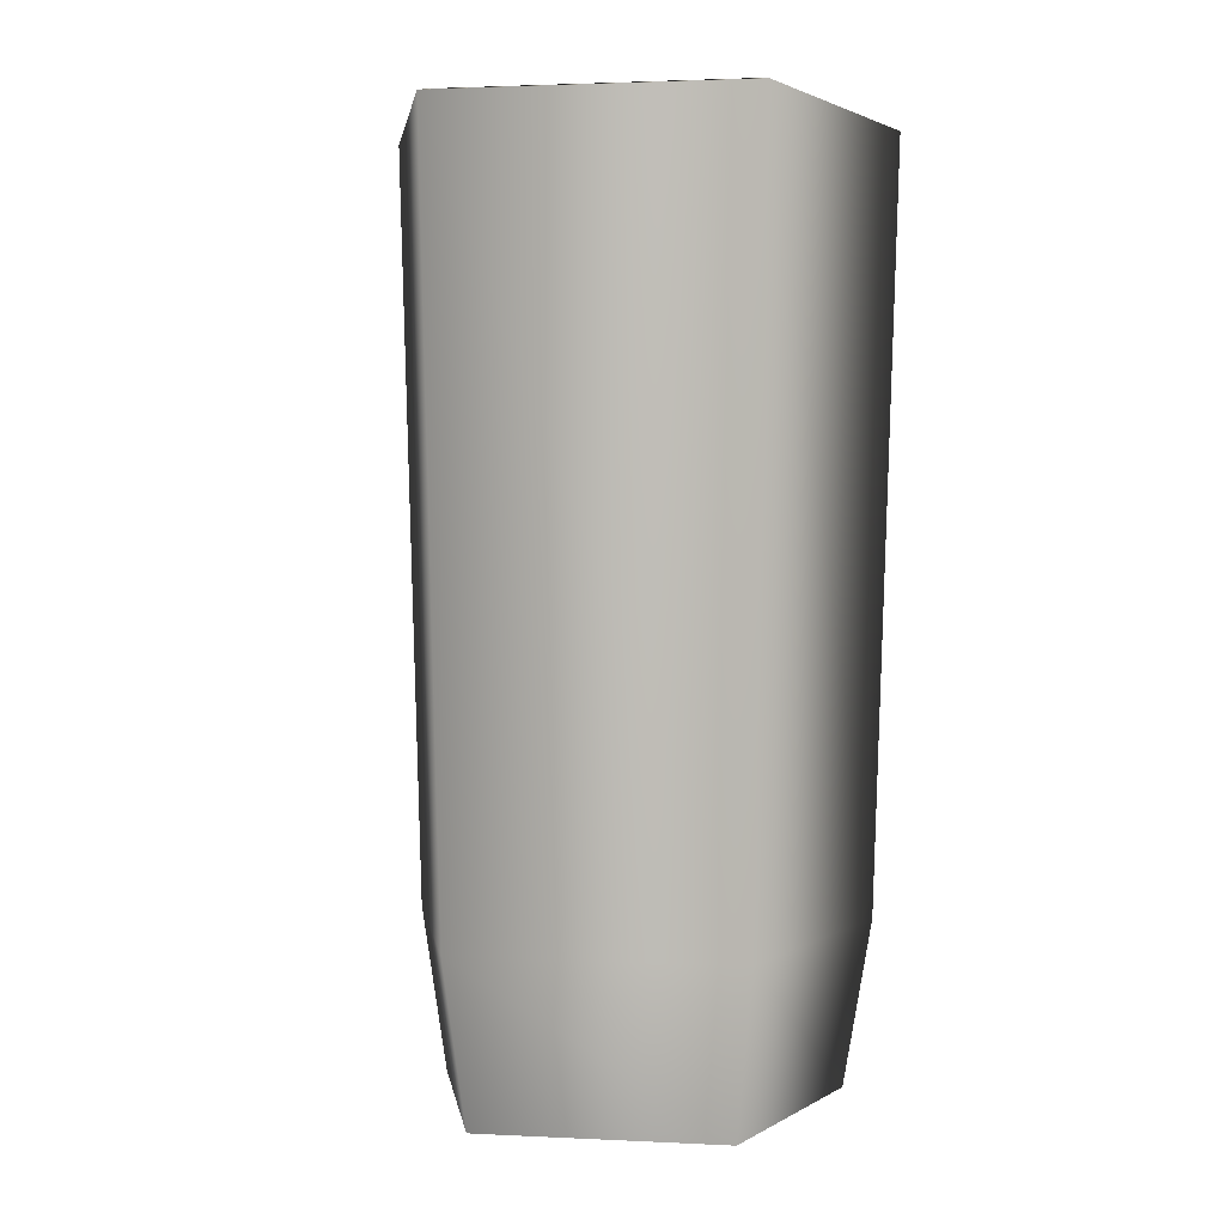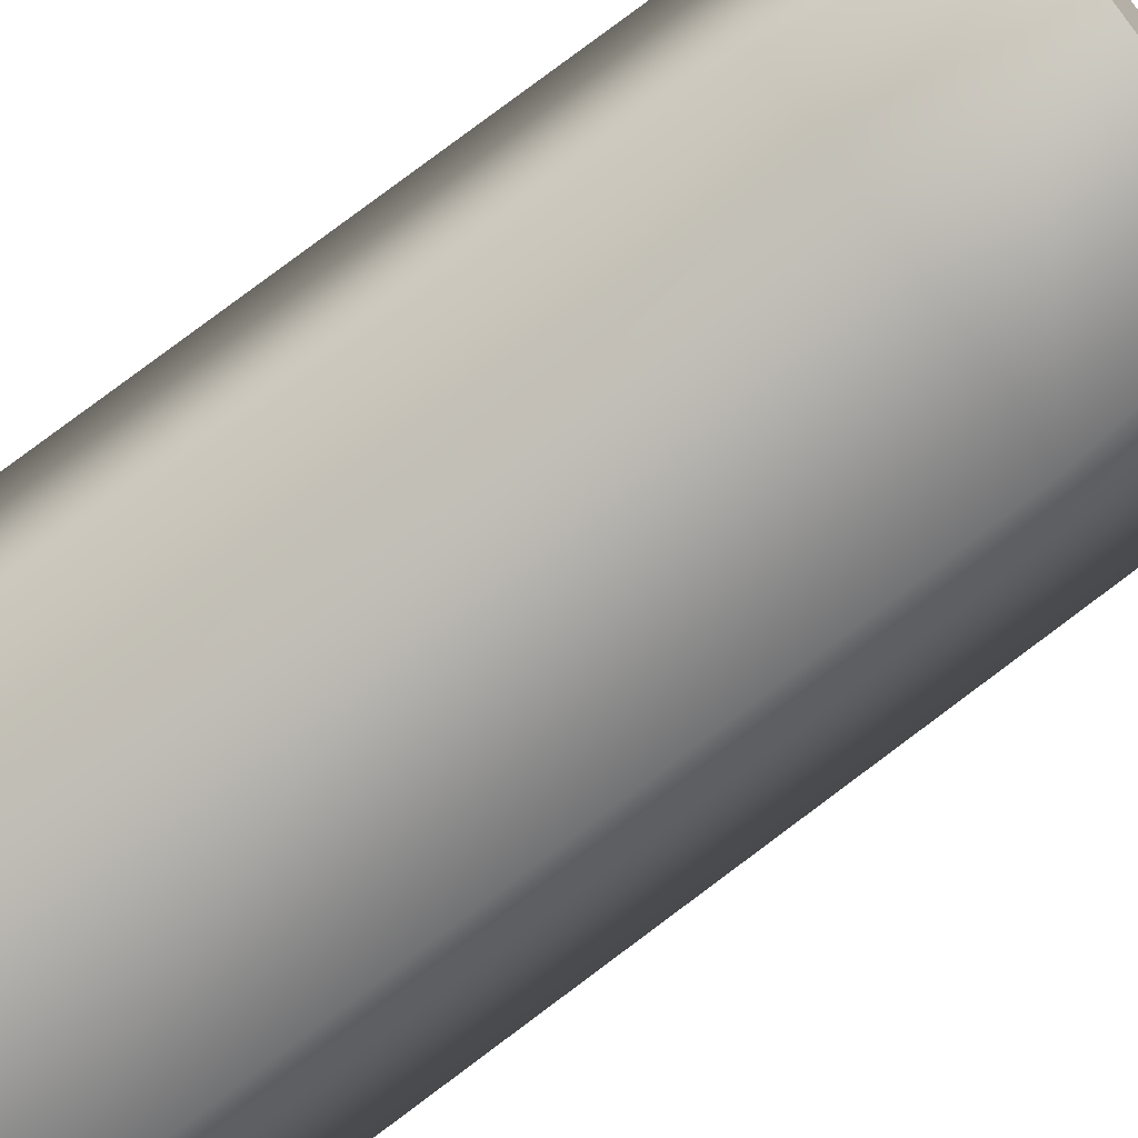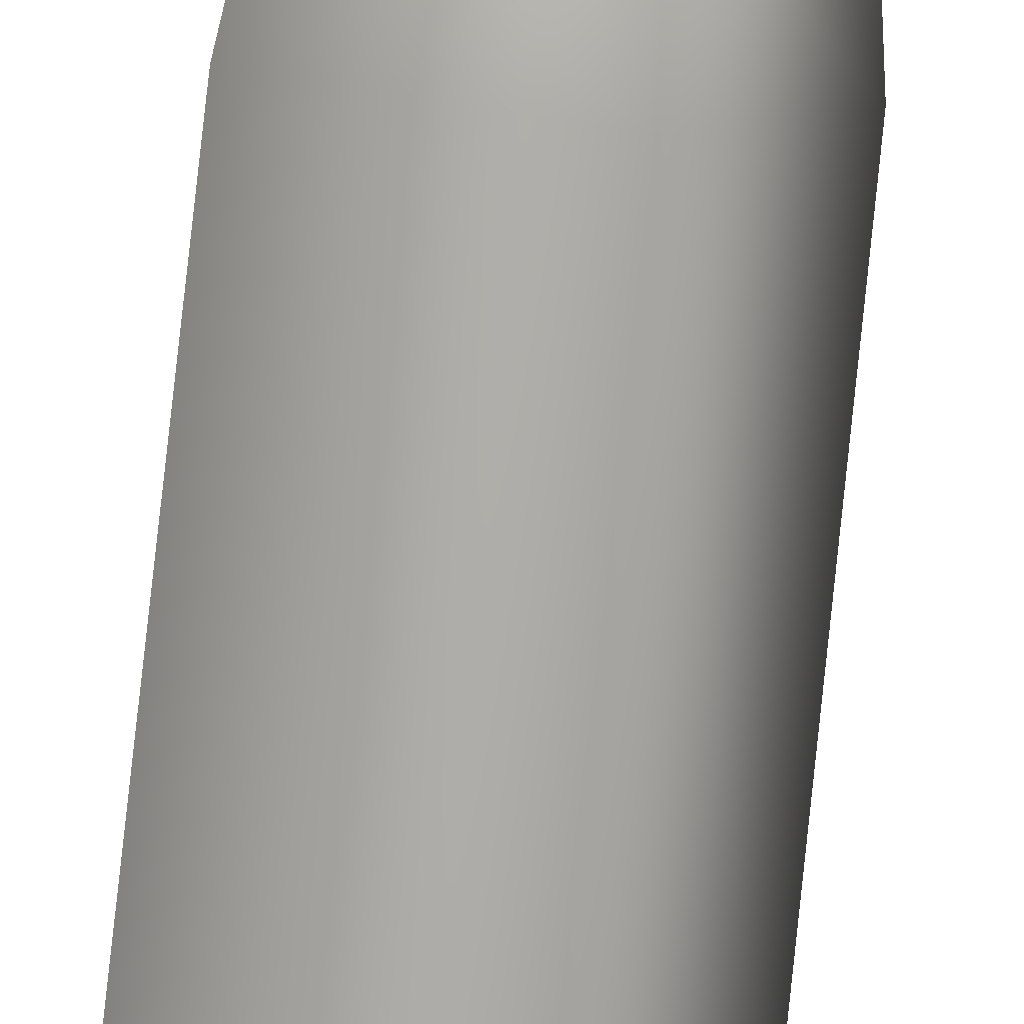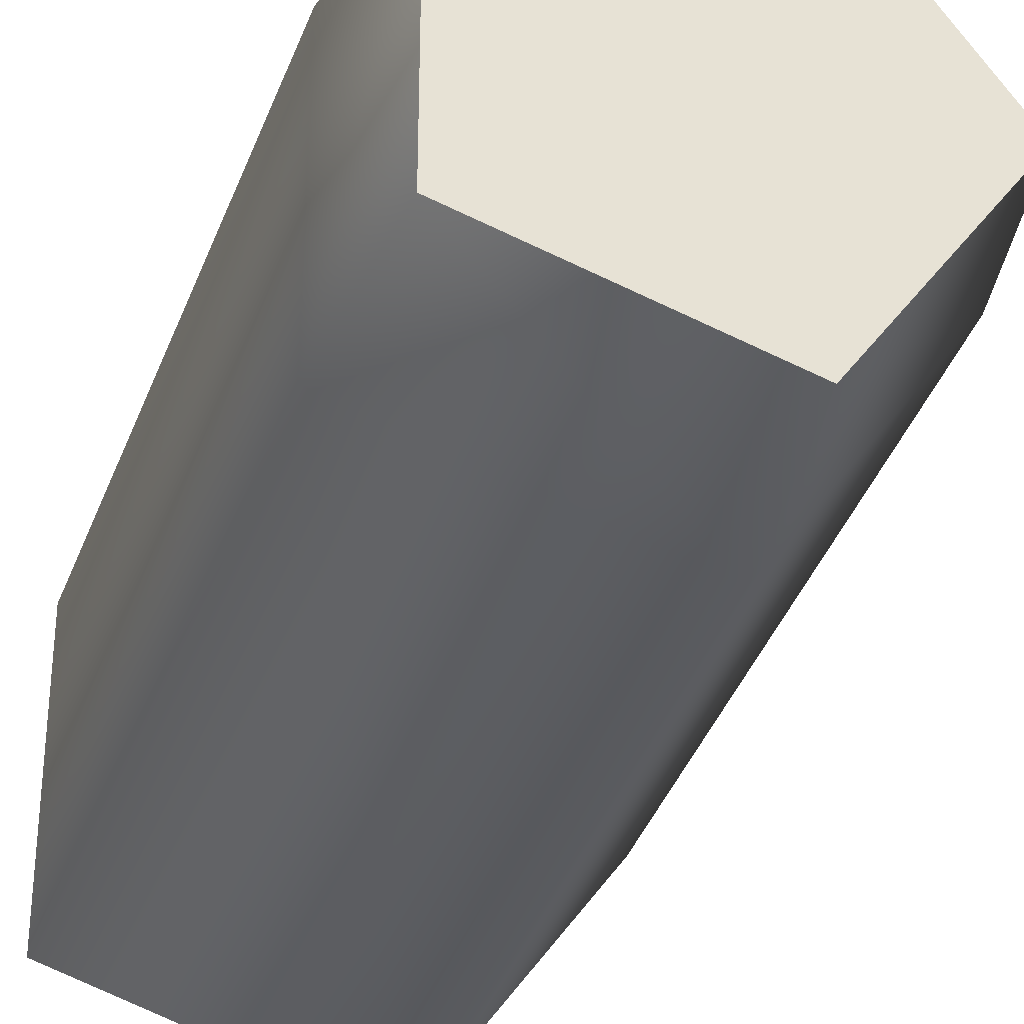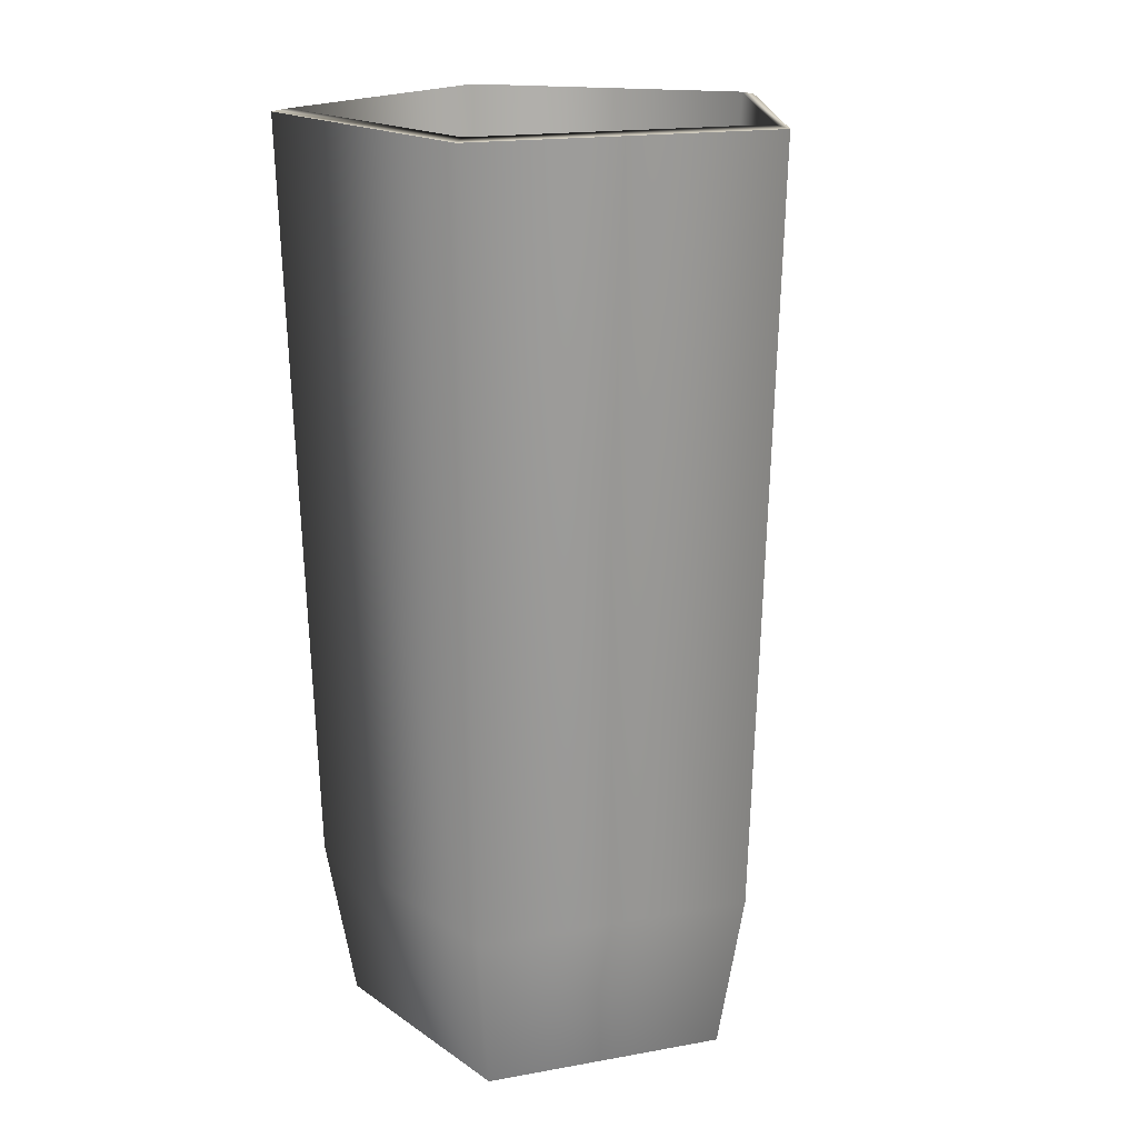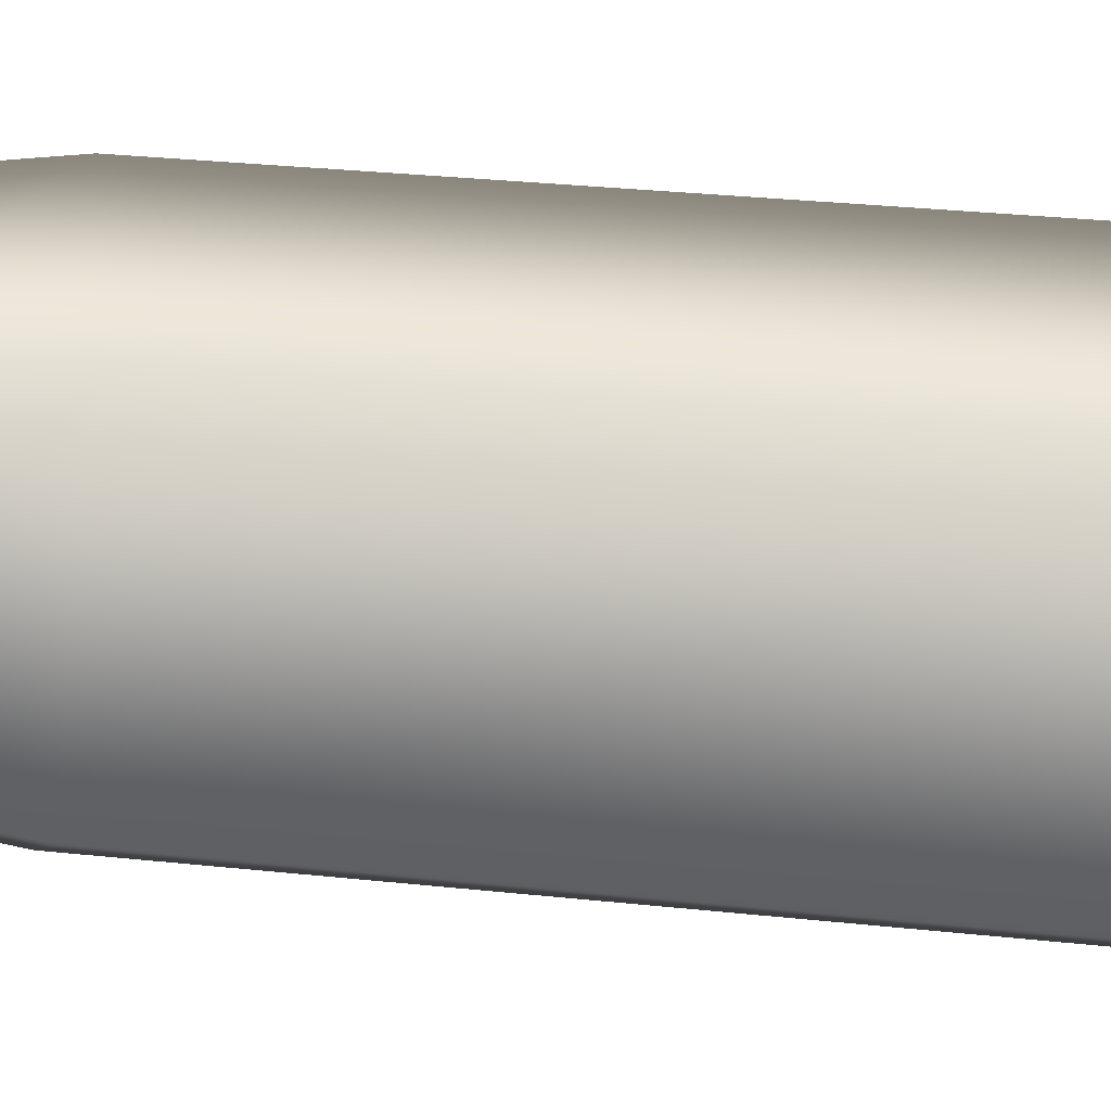
<metadata>
{"format":"obj","ext":"obj","renderer":"f3d","projection":"perspective","resolution":1024,"background":"white","views":[{"elev":2.2,"azim":135.9,"up":"+Y"},{"elev":-68.0,"azim":-51.7,"up":"+Z"},{"elev":-74.3,"azim":-6.2,"up":"+Z"},{"elev":-32.8,"azim":-16.9,"up":"+Z"},{"elev":17.9,"azim":-37.4,"up":"+Y"},{"elev":-23.8,"azim":78.8,"up":"+Z"}]}
</metadata>
<code>
g default
v 8.552 9.685 -19.46
v 8.376 9.685 -19.4
v 8.376 9.685 -19.22
v 8.552 9.685 -19.16
v 8.66 9.685 -19.31
v 8.503 9.685 -19.31
v 8.343 10.38 -19.43
v 8.564 10.38 -19.5
v 8.701 10.38 -19.31
v 8.564 10.38 -19.12
v 8.343 10.38 -19.19
v 8.353 10.39 -19.42
v 8.56 10.39 -19.49
v 8.689 10.39 -19.31
v 8.56 10.39 -19.13
v 8.353 10.39 -19.2
v 8.358 9.809 -19.41
v 8.558 9.809 -19.48
v 8.682 9.809 -19.31
v 8.558 9.809 -19.14
v 8.358 9.809 -19.2
v 8.387 9.735 -19.22
v 8.387 9.735 -19.4
v 8.552 9.735 -19.17
v 8.655 9.735 -19.31
v 8.552 9.735 -19.45
v 8.507 9.735 -19.31
g polySurface7 Cocktail_Mixer_2_Cup2
f 18 1 2 17
f 17 2 3 21
f 21 3 4 20
f 20 4 5 19
f 19 5 1 18
f 1 6 2
f 2 6 3
f 3 6 4
f 4 6 5
f 5 6 1
f 16 12 7 11
f 12 13 8 7
f 13 14 9 8
f 14 15 10 9
f 15 16 11 10
f 7 17 21 11
f 8 18 17 7
f 9 19 18 8
f 10 20 19 9
f 11 21 20 10
f 12 16 22 23
f 16 15 24 22
f 15 14 25 24
f 14 13 26 25
f 13 12 23 26
f 23 22 27
f 22 24 27
f 24 25 27
f 25 26 27
f 26 23 27

</code>
